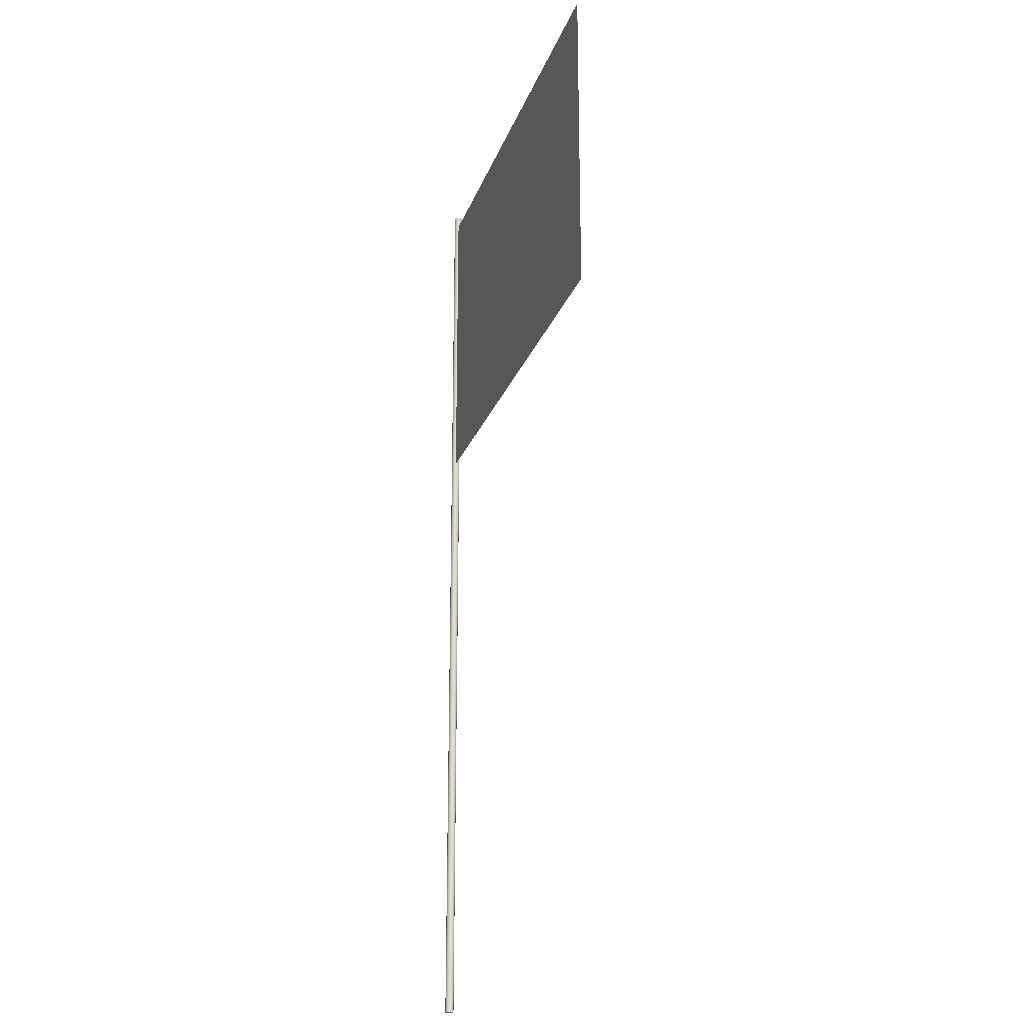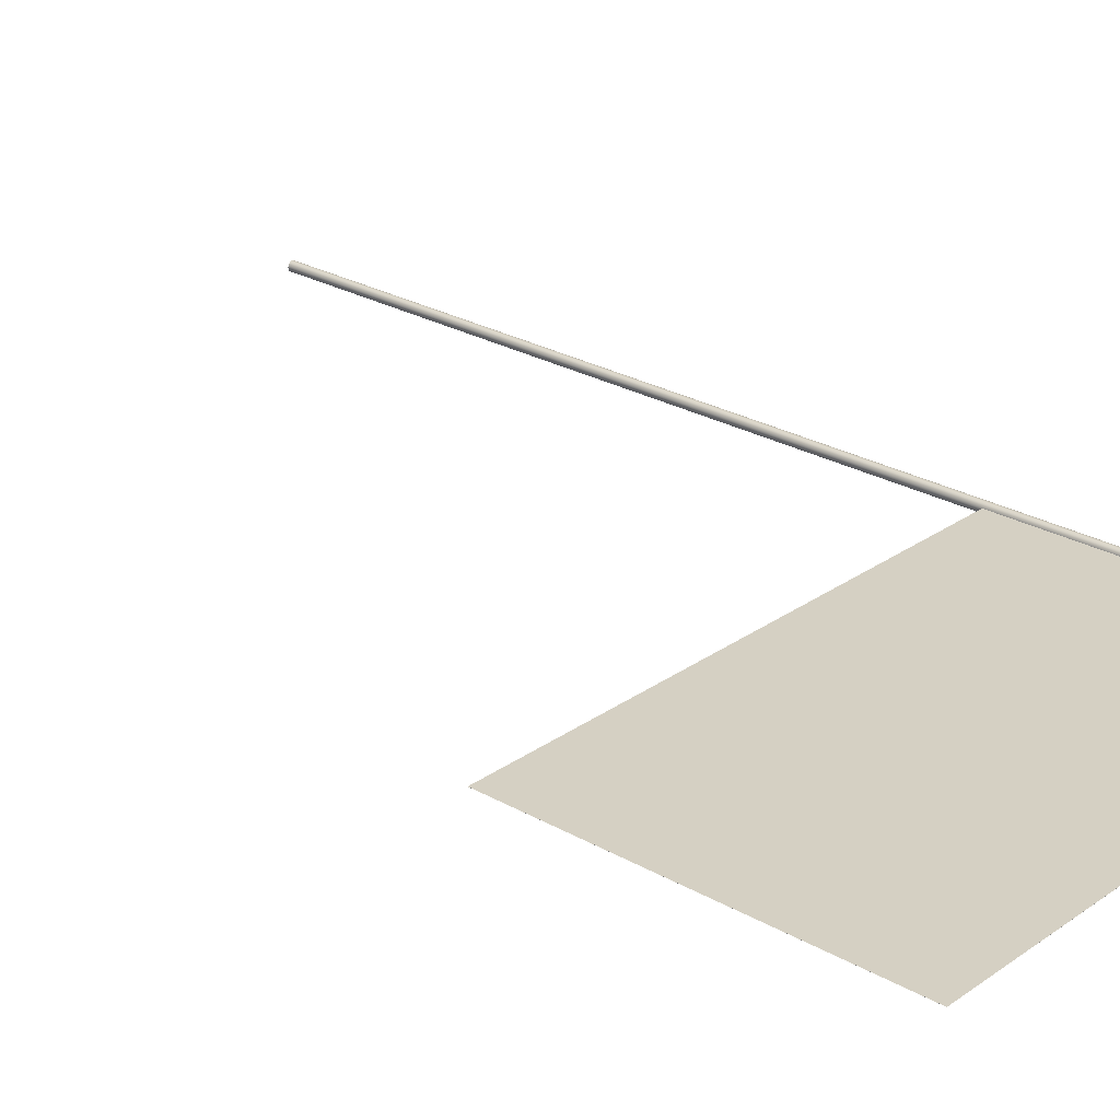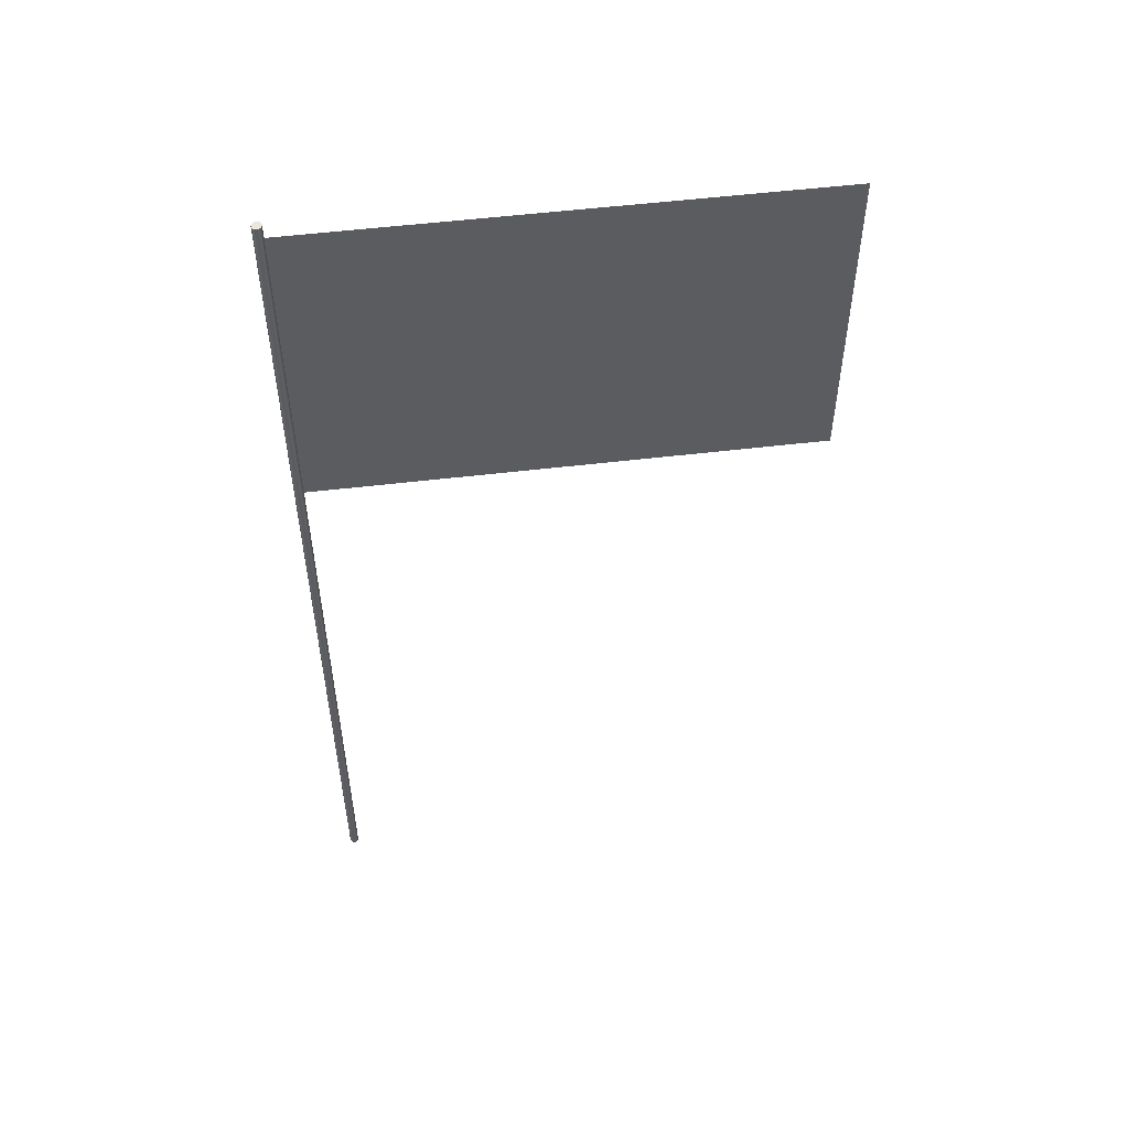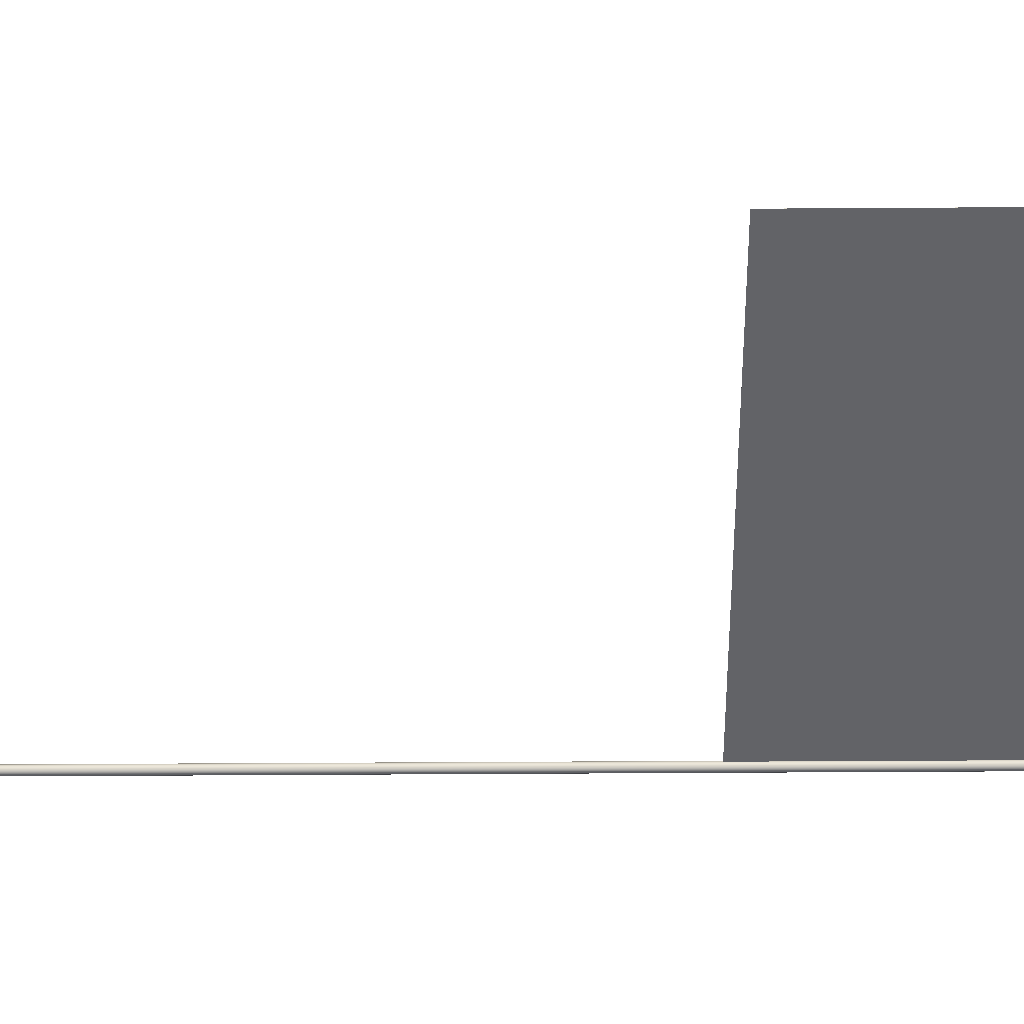
<metadata>
{"format":"obj","ext":"obj","renderer":"f3d","projection":"perspective","resolution":1024,"background":"white","views":[{"elev":-21.8,"azim":73.7,"up":"+Y"},{"elev":26.1,"azim":132.0,"up":"+Z"},{"elev":54.1,"azim":-7.2,"up":"+Y"},{"elev":-51.0,"azim":90.4,"up":"+Z"}]}
</metadata>
<code>
v  -10.06 9.858 0.0467
v  -12.63 9.858 0.0467
v  -12.63 8.131 0.0467
v  -10.06 8.131 0.0467
v  -7.489 9.858 0.0467
v  -7.489 8.131 0.0467
v  -4.919 9.858 0.0467
v  -4.919 8.131 0.0467
v  -2.349 9.858 0.0467
v  -2.349 8.131 0.0467
v  0.2207 9.858 0.0467
v  0.2207 8.131 0.0467
v  2.791 9.858 0.0467
v  2.791 8.131 0.0467
v  5.361 9.858 0.0467
v  5.361 8.131 0.0467
v  7.931 9.858 0.0467
v  7.931 8.131 0.0467
v  10.5 9.858 0.0467
v  10.5 8.131 0.0467
v  13.07 9.858 0.0467
v  13.07 8.131 0.0467
v  -10.06 11.59 0.0467
v  -12.63 11.59 0.0467
v  -7.489 11.59 0.0467
v  -4.919 11.59 0.0467
v  -2.349 11.59 0.0467
v  0.2207 11.59 0.0467
v  2.791 11.59 0.0467
v  5.361 11.59 0.0467
v  7.931 11.59 0.0467
v  10.5 11.59 0.0467
v  13.07 11.59 0.0467
v  -10.06 13.31 0.0467
v  -12.63 13.31 0.0467
v  -7.489 13.31 0.0467
v  -4.919 13.31 0.0467
v  -2.349 13.31 0.0467
v  0.2207 13.31 0.0467
v  2.791 13.31 0.0467
v  5.361 13.31 0.0467
v  7.931 13.31 0.0467
v  10.5 13.31 0.0467
v  13.07 13.31 0.0467
v  -10.06 15.04 0.0467
v  -12.63 15.04 0.0467
v  -7.489 15.04 0.0467
v  -4.919 15.04 0.0467
v  -2.349 15.04 0.0467
v  0.2207 15.04 0.0467
v  2.791 15.04 0.0467
v  5.361 15.04 0.0467
v  7.931 15.04 0.0467
v  10.5 15.04 0.0467
v  13.07 15.04 0.0467
v  -10.06 16.77 0.0467
v  -12.63 16.77 0.0467
v  -7.489 16.77 0.0467
v  -4.919 16.77 0.0467
v  -2.349 16.77 0.0467
v  0.2207 16.77 0.0467
v  2.791 16.77 0.0467
v  5.361 16.77 0.0467
v  7.931 16.77 0.0467
v  10.5 16.77 0.0467
v  13.07 16.77 0.0467
v  -10.06 18.49 0.0467
v  -12.63 18.49 0.0467
v  -7.489 18.49 0.0467
v  -4.919 18.49 0.0467
v  -2.349 18.49 0.0467
v  0.2207 18.49 0.0467
v  2.791 18.49 0.0467
v  5.361 18.49 0.0467
v  7.931 18.49 0.0467
v  10.5 18.49 0.0467
v  13.07 18.49 0.0467
v  -10.06 20.22 0.0467
v  -12.63 20.22 0.0467
v  -7.489 20.22 0.0467
v  -4.919 20.22 0.0467
v  -2.349 20.22 0.0467
v  0.2207 20.22 0.0467
v  2.791 20.22 0.0467
v  5.361 20.22 0.0467
v  7.931 20.22 0.0467
v  10.5 20.22 0.0467
v  13.07 20.22 0.0467
v  -10.06 21.95 0.0467
v  -12.63 21.95 0.0467
v  -7.489 21.95 0.0467
v  -4.919 21.95 0.0467
v  -2.349 21.95 0.0467
v  0.2207 21.95 0.0467
v  2.791 21.95 0.0467
v  5.361 21.95 0.0467
v  7.931 21.95 0.0467
v  10.5 21.95 0.0467
v  13.07 21.95 0.0467
v  -10.06 23.68 0.0467
v  -12.63 23.68 0.0467
v  -7.489 23.68 0.0467
v  -4.919 23.68 0.0467
v  -2.349 23.68 0.0467
v  0.2207 23.68 0.0467
v  2.791 23.68 0.0467
v  5.361 23.68 0.0467
v  7.931 23.68 0.0467
v  10.5 23.68 0.0467
v  13.07 23.68 0.0467
v  -10.06 25.4 0.0467
v  -12.63 25.4 0.0467
v  -7.489 25.4 0.0467
v  -4.919 25.4 0.0467
v  -2.349 25.4 0.0467
v  0.2207 25.4 0.0467
v  2.791 25.4 0.0467
v  5.361 25.4 0.0467
v  7.931 25.4 0.0467
v  10.5 25.4 0.0467
v  13.07 25.4 0.0467
v  -12.63 8.131 0.0457
v  -12.63 9.858 0.0457
v  -10.06 9.858 0.0457
v  -10.06 8.131 0.0457
v  -7.489 9.858 0.0457
v  -7.489 8.131 0.0457
v  -4.919 9.858 0.0457
v  -4.919 8.131 0.0457
v  -2.349 9.858 0.0457
v  -2.349 8.131 0.0457
v  0.2207 9.858 0.0457
v  0.2207 8.131 0.0457
v  2.791 9.858 0.0457
v  2.791 8.131 0.0457
v  5.361 9.858 0.0457
v  5.361 8.131 0.0457
v  7.931 9.858 0.0457
v  7.931 8.131 0.0457
v  10.5 9.858 0.0457
v  10.5 8.131 0.0457
v  13.07 9.858 0.0457
v  13.07 8.131 0.0457
v  -12.63 11.59 0.0457
v  -10.06 11.59 0.0457
v  -7.489 11.59 0.0457
v  -4.919 11.59 0.0457
v  -2.349 11.59 0.0457
v  0.2207 11.59 0.0457
v  2.791 11.59 0.0457
v  5.361 11.59 0.0457
v  7.931 11.59 0.0457
v  10.5 11.59 0.0457
v  13.07 11.59 0.0457
v  -12.63 13.31 0.0457
v  -10.06 13.31 0.0457
v  -7.489 13.31 0.0457
v  -4.919 13.31 0.0457
v  -2.349 13.31 0.0457
v  0.2207 13.31 0.0457
v  2.791 13.31 0.0457
v  5.361 13.31 0.0457
v  7.931 13.31 0.0457
v  10.5 13.31 0.0457
v  13.07 13.31 0.0457
v  -12.63 15.04 0.0457
v  -10.06 15.04 0.0457
v  -7.489 15.04 0.0457
v  -4.919 15.04 0.0457
v  -2.349 15.04 0.0457
v  0.2207 15.04 0.0457
v  2.791 15.04 0.0457
v  5.361 15.04 0.0457
v  7.931 15.04 0.0457
v  10.5 15.04 0.0457
v  13.07 15.04 0.0457
v  -12.63 16.77 0.0457
v  -10.06 16.77 0.0457
v  -7.489 16.77 0.0457
v  -4.919 16.77 0.0457
v  -2.349 16.77 0.0457
v  0.2207 16.77 0.0457
v  2.791 16.77 0.0457
v  5.361 16.77 0.0457
v  7.931 16.77 0.0457
v  10.5 16.77 0.0457
v  13.07 16.77 0.0457
v  -12.63 18.49 0.0457
v  -10.06 18.49 0.0457
v  -7.489 18.49 0.0457
v  -4.919 18.49 0.0457
v  -2.349 18.49 0.0457
v  0.2207 18.49 0.0457
v  2.791 18.49 0.0457
v  5.361 18.49 0.0457
v  7.931 18.49 0.0457
v  10.5 18.49 0.0457
v  13.07 18.49 0.0457
v  -12.63 20.22 0.0457
v  -10.06 20.22 0.0457
v  -7.489 20.22 0.0457
v  -4.919 20.22 0.0457
v  -2.349 20.22 0.0457
v  0.2207 20.22 0.0457
v  2.791 20.22 0.0457
v  5.361 20.22 0.0457
v  7.931 20.22 0.0457
v  10.5 20.22 0.0457
v  13.07 20.22 0.0457
v  -12.63 21.95 0.0457
v  -10.06 21.95 0.0457
v  -7.489 21.95 0.0457
v  -4.919 21.95 0.0457
v  -2.349 21.95 0.0457
v  0.2207 21.95 0.0457
v  2.791 21.95 0.0457
v  5.361 21.95 0.0457
v  7.931 21.95 0.0457
v  10.5 21.95 0.0457
v  13.07 21.95 0.0457
v  -12.63 23.68 0.0457
v  -10.06 23.68 0.0457
v  -7.489 23.68 0.0457
v  -4.919 23.68 0.0457
v  -2.349 23.68 0.0457
v  0.2207 23.68 0.0457
v  2.791 23.68 0.0457
v  5.361 23.68 0.0457
v  7.931 23.68 0.0457
v  10.5 23.68 0.0457
v  13.07 23.68 0.0457
v  -12.63 25.4 0.0457
v  -10.06 25.4 0.0457
v  -7.489 25.4 0.0457
v  -4.919 25.4 0.0457
v  -2.349 25.4 0.0457
v  0.2207 25.4 0.0457
v  2.791 25.4 0.0457
v  5.361 25.4 0.0457
v  7.931 25.4 0.0457
v  10.5 25.4 0.0457
v  13.07 25.4 0.0457
v  -12.66 -26.11 0.1512
v  -12.72 -26.11 0.2037
v  -12.79 -26.11 0.2316
v  -12.6 -26.11 -0
v  -12.88 -26.11 0.2316
v  -12.95 -26.11 0.2037
v  -13.06 -26.11 0.0804
v  -13.02 -26.11 0.1512
v  -13.07 -26.11 -0
v  -13.06 -26.11 -0.0804
v  -12.95 -26.11 -0.2037
v  -13.02 -26.11 -0.1512
v  -12.88 -26.11 -0.2316
v  -12.79 -26.11 -0.2316
v  -12.66 -26.11 -0.1512
v  -12.72 -26.11 -0.2037
v  -12.61 -26.11 -0.0804
v  -12.61 -26.11 0.0804
v  -12.61 -15.67 -0.0804
v  -12.6 -15.67 -0
v  -12.66 -15.67 -0.1512
v  -12.72 -15.67 -0.2037
v  -12.79 -15.67 -0.2316
v  -12.88 -15.67 -0.2316
v  -12.95 -15.67 -0.2037
v  -13.02 -15.67 -0.1512
v  -13.06 -15.67 -0.0804
v  -13.07 -15.67 -0
v  -13.06 -15.67 0.0804
v  -13.02 -15.67 0.1512
v  -12.95 -15.67 0.2037
v  -12.88 -15.67 0.2316
v  -12.79 -15.67 0.2316
v  -12.72 -15.67 0.2037
v  -12.66 -15.67 0.1512
v  -12.61 -15.67 0.0804
v  -12.61 -5.223 -0.0804
v  -12.6 -5.223 -0
v  -12.66 -5.223 -0.1512
v  -12.72 -5.223 -0.2037
v  -12.79 -5.223 -0.2316
v  -12.88 -5.223 -0.2316
v  -12.95 -5.223 -0.2037
v  -13.02 -5.223 -0.1512
v  -13.06 -5.223 -0.0804
v  -13.07 -5.223 -0
v  -13.06 -5.223 0.0804
v  -13.02 -5.223 0.1512
v  -12.95 -5.223 0.2037
v  -12.88 -5.223 0.2316
v  -12.79 -5.223 0.2316
v  -12.72 -5.223 0.2037
v  -12.66 -5.223 0.1512
v  -12.61 -5.223 0.0804
v  -12.61 5.223 -0.0804
v  -12.6 5.223 -0
v  -12.66 5.223 -0.1512
v  -12.72 5.223 -0.2037
v  -12.79 5.223 -0.2316
v  -12.88 5.223 -0.2316
v  -12.95 5.223 -0.2037
v  -13.02 5.223 -0.1512
v  -13.06 5.223 -0.0804
v  -13.07 5.223 -0
v  -13.06 5.223 0.0804
v  -13.02 5.223 0.1512
v  -12.95 5.223 0.2037
v  -12.88 5.223 0.2316
v  -12.79 5.223 0.2316
v  -12.72 5.223 0.2037
v  -12.66 5.223 0.1512
v  -12.61 5.223 0.0804
v  -12.61 15.67 -0.0804
v  -12.6 15.67 -0
v  -12.66 15.67 -0.1512
v  -12.72 15.67 -0.2037
v  -12.79 15.67 -0.2316
v  -12.88 15.67 -0.2316
v  -12.95 15.67 -0.2037
v  -13.02 15.67 -0.1512
v  -13.06 15.67 -0.0804
v  -13.07 15.67 -0
v  -13.06 15.67 0.0804
v  -13.02 15.67 0.1512
v  -12.95 15.67 0.2037
v  -12.88 15.67 0.2316
v  -12.79 15.67 0.2316
v  -12.72 15.67 0.2037
v  -12.66 15.67 0.1512
v  -12.61 15.67 0.0804
v  -12.61 26.11 -0.0804
v  -12.6 26.11 -0
v  -12.66 26.11 -0.1512
v  -12.72 26.11 -0.2037
v  -12.79 26.11 -0.2316
v  -12.88 26.11 -0.2316
v  -12.95 26.11 -0.2037
v  -13.02 26.11 -0.1512
v  -13.06 26.11 -0.0804
v  -13.07 26.11 -0
v  -13.06 26.11 0.0804
v  -13.02 26.11 0.1512
v  -12.95 26.11 0.2037
v  -12.88 26.11 0.2316
v  -12.79 26.11 0.2316
v  -12.72 26.11 0.2037
v  -12.66 26.11 0.1512
v  -12.61 26.11 0.0804
g flag
f 1 2 3 4
f 5 1 4 6
f 7 5 6 8
f 9 7 8 10
f 11 9 10 12
f 13 11 12 14
f 15 13 14 16
f 17 15 16 18
f 19 17 18 20
f 21 19 20 22
f 23 24 2 1
f 25 23 1 5
f 26 25 5 7
f 27 26 7 9
f 28 27 9 11
f 29 28 11 13
f 30 29 13 15
f 31 30 15 17
f 32 31 17 19
f 33 32 19 21
f 34 35 24 23
f 36 34 23 25
f 37 36 25 26
f 38 37 26 27
f 39 38 27 28
f 40 39 28 29
f 41 40 29 30
f 42 41 30 31
f 43 42 31 32
f 44 43 32 33
f 45 46 35 34
f 47 45 34 36
f 48 47 36 37
f 49 48 37 38
f 50 49 38 39
f 51 50 39 40
f 52 51 40 41
f 53 52 41 42
f 54 53 42 43
f 55 54 43 44
f 56 57 46 45
f 58 56 45 47
f 59 58 47 48
f 60 59 48 49
f 61 60 49 50
f 62 61 50 51
f 63 62 51 52
f 64 63 52 53
f 65 64 53 54
f 66 65 54 55
f 67 68 57 56
f 69 67 56 58
f 70 69 58 59
f 71 70 59 60
f 72 71 60 61
f 73 72 61 62
f 74 73 62 63
f 75 74 63 64
f 76 75 64 65
f 77 76 65 66
f 78 79 68 67
f 80 78 67 69
f 81 80 69 70
f 82 81 70 71
f 83 82 71 72
f 84 83 72 73
f 85 84 73 74
f 86 85 74 75
f 87 86 75 76
f 88 87 76 77
f 89 90 79 78
f 91 89 78 80
f 92 91 80 81
f 93 92 81 82
f 94 93 82 83
f 95 94 83 84
f 96 95 84 85
f 97 96 85 86
f 98 97 86 87
f 99 98 87 88
f 100 101 90 89
f 102 100 89 91
f 103 102 91 92
f 104 103 92 93
f 105 104 93 94
f 106 105 94 95
f 107 106 95 96
f 108 107 96 97
f 109 108 97 98
f 110 109 98 99
f 111 112 101 100
f 113 111 100 102
f 114 113 102 103
f 115 114 103 104
f 116 115 104 105
f 117 116 105 106
f 118 117 106 107
f 119 118 107 108
f 120 119 108 109
f 121 120 109 110
f 122 123 124 125
f 125 124 126 127
f 127 126 128 129
f 129 128 130 131
f 131 130 132 133
f 133 132 134 135
f 135 134 136 137
f 137 136 138 139
f 139 138 140 141
f 141 140 142 143
f 123 144 145 124
f 124 145 146 126
f 126 146 147 128
f 128 147 148 130
f 130 148 149 132
f 132 149 150 134
f 134 150 151 136
f 136 151 152 138
f 138 152 153 140
f 140 153 154 142
f 144 155 156 145
f 145 156 157 146
f 146 157 158 147
f 147 158 159 148
f 148 159 160 149
f 149 160 161 150
f 150 161 162 151
f 151 162 163 152
f 152 163 164 153
f 153 164 165 154
f 155 166 167 156
f 156 167 168 157
f 157 168 169 158
f 158 169 170 159
f 159 170 171 160
f 160 171 172 161
f 161 172 173 162
f 162 173 174 163
f 163 174 175 164
f 164 175 176 165
f 166 177 178 167
f 167 178 179 168
f 168 179 180 169
f 169 180 181 170
f 170 181 182 171
f 171 182 183 172
f 172 183 184 173
f 173 184 185 174
f 174 185 186 175
f 175 186 187 176
f 177 188 189 178
f 178 189 190 179
f 179 190 191 180
f 180 191 192 181
f 181 192 193 182
f 182 193 194 183
f 183 194 195 184
f 184 195 196 185
f 185 196 197 186
f 186 197 198 187
f 188 199 200 189
f 189 200 201 190
f 190 201 202 191
f 191 202 203 192
f 192 203 204 193
f 193 204 205 194
f 194 205 206 195
f 195 206 207 196
f 196 207 208 197
f 197 208 209 198
f 199 210 211 200
f 200 211 212 201
f 201 212 213 202
f 202 213 214 203
f 203 214 215 204
f 204 215 216 205
f 205 216 217 206
f 206 217 218 207
f 207 218 219 208
f 208 219 220 209
f 210 221 222 211
f 211 222 223 212
f 212 223 224 213
f 213 224 225 214
f 214 225 226 215
f 215 226 227 216
f 216 227 228 217
f 217 228 229 218
f 218 229 230 219
f 219 230 231 220
f 221 232 233 222
f 222 233 234 223
f 223 234 235 224
f 224 235 236 225
f 225 236 237 226
f 226 237 238 227
f 227 238 239 228
f 228 239 240 229
f 229 240 241 230
f 230 241 242 231
f 122 125 4 3
f 123 122 3 2
f 125 127 6 4
f 127 129 8 6
f 129 131 10 8
f 131 133 12 10
f 133 135 14 12
f 135 137 16 14
f 137 139 18 16
f 139 141 20 18
f 141 143 22 20
f 143 142 21 22
f 144 123 2 24
f 142 154 33 21
f 155 144 24 35
f 154 165 44 33
f 166 155 35 46
f 165 176 55 44
f 177 166 46 57
f 176 187 66 55
f 188 177 57 68
f 187 198 77 66
f 199 188 68 79
f 198 209 88 77
f 210 199 79 90
f 209 220 99 88
f 221 210 90 101
f 220 231 110 99
f 233 232 112 111
f 232 221 101 112
f 234 233 111 113
f 235 234 113 114
f 236 235 114 115
f 237 236 115 116
f 238 237 116 117
f 239 238 117 118
f 240 239 118 119
f 241 240 119 120
f 231 242 121 110
f 242 241 120 121
f 243 244 245 246
f 245 247 248 249
f 248 250 249
f 249 251 252 253
f 252 254 253
f 253 255 256 257
f 256 258 257
f 249 253 257 245
f 257 259 246 245
f 260 243 246
f 246 259 261 262
f 259 257 263 261
f 257 258 264 263
f 258 256 265 264
f 256 255 266 265
f 255 253 267 266
f 253 254 268 267
f 254 252 269 268
f 252 251 270 269
f 251 249 271 270
f 249 250 272 271
f 250 248 273 272
f 248 247 274 273
f 247 245 275 274
f 245 244 276 275
f 244 243 277 276
f 243 260 278 277
f 260 246 262 278
f 262 261 279 280
f 261 263 281 279
f 263 264 282 281
f 264 265 283 282
f 265 266 284 283
f 266 267 285 284
f 267 268 286 285
f 268 269 287 286
f 269 270 288 287
f 270 271 289 288
f 271 272 290 289
f 272 273 291 290
f 273 274 292 291
f 274 275 293 292
f 275 276 294 293
f 276 277 295 294
f 277 278 296 295
f 278 262 280 296
f 280 279 297 298
f 279 281 299 297
f 281 282 300 299
f 282 283 301 300
f 283 284 302 301
f 284 285 303 302
f 285 286 304 303
f 286 287 305 304
f 287 288 306 305
f 288 289 307 306
f 289 290 308 307
f 290 291 309 308
f 291 292 310 309
f 292 293 311 310
f 293 294 312 311
f 294 295 313 312
f 295 296 314 313
f 296 280 298 314
f 298 297 315 316
f 297 299 317 315
f 299 300 318 317
f 300 301 319 318
f 301 302 320 319
f 302 303 321 320
f 303 304 322 321
f 304 305 323 322
f 305 306 324 323
f 306 307 325 324
f 307 308 326 325
f 308 309 327 326
f 309 310 328 327
f 310 311 329 328
f 311 312 330 329
f 312 313 331 330
f 313 314 332 331
f 314 298 316 332
f 316 315 333 334
f 315 317 335 333
f 317 318 336 335
f 318 319 337 336
f 319 320 338 337
f 320 321 339 338
f 321 322 340 339
f 322 323 341 340
f 323 324 342 341
f 324 325 343 342
f 325 326 344 343
f 326 327 345 344
f 327 328 346 345
f 328 329 347 346
f 329 330 348 347
f 330 331 349 348
f 331 332 350 349
f 332 316 334 350
f 334 333 335 349
f 335 336 337 339
f 337 338 339
f 339 340 341 343
f 341 342 343
f 343 344 345 347
f 345 346 347
f 339 343 347 335
f 347 348 349 335
f 350 334 349

</code>
